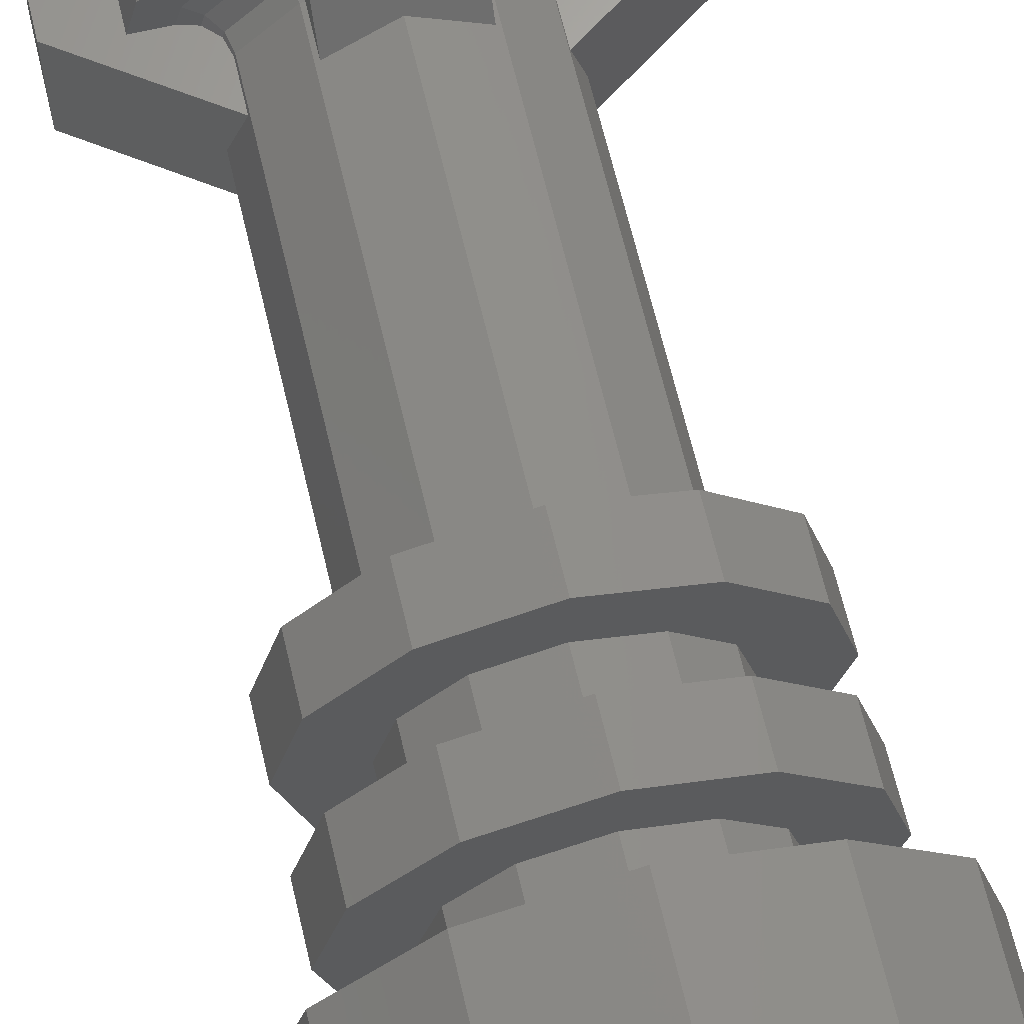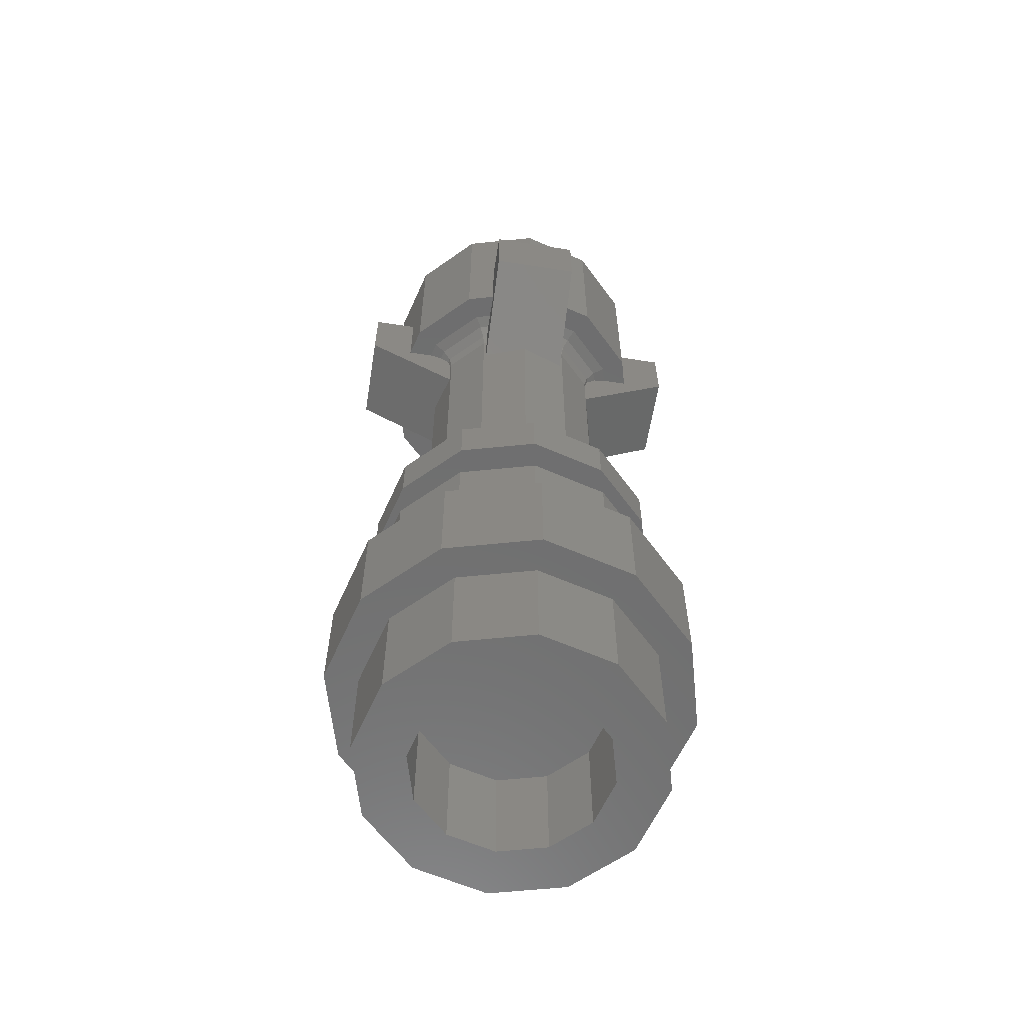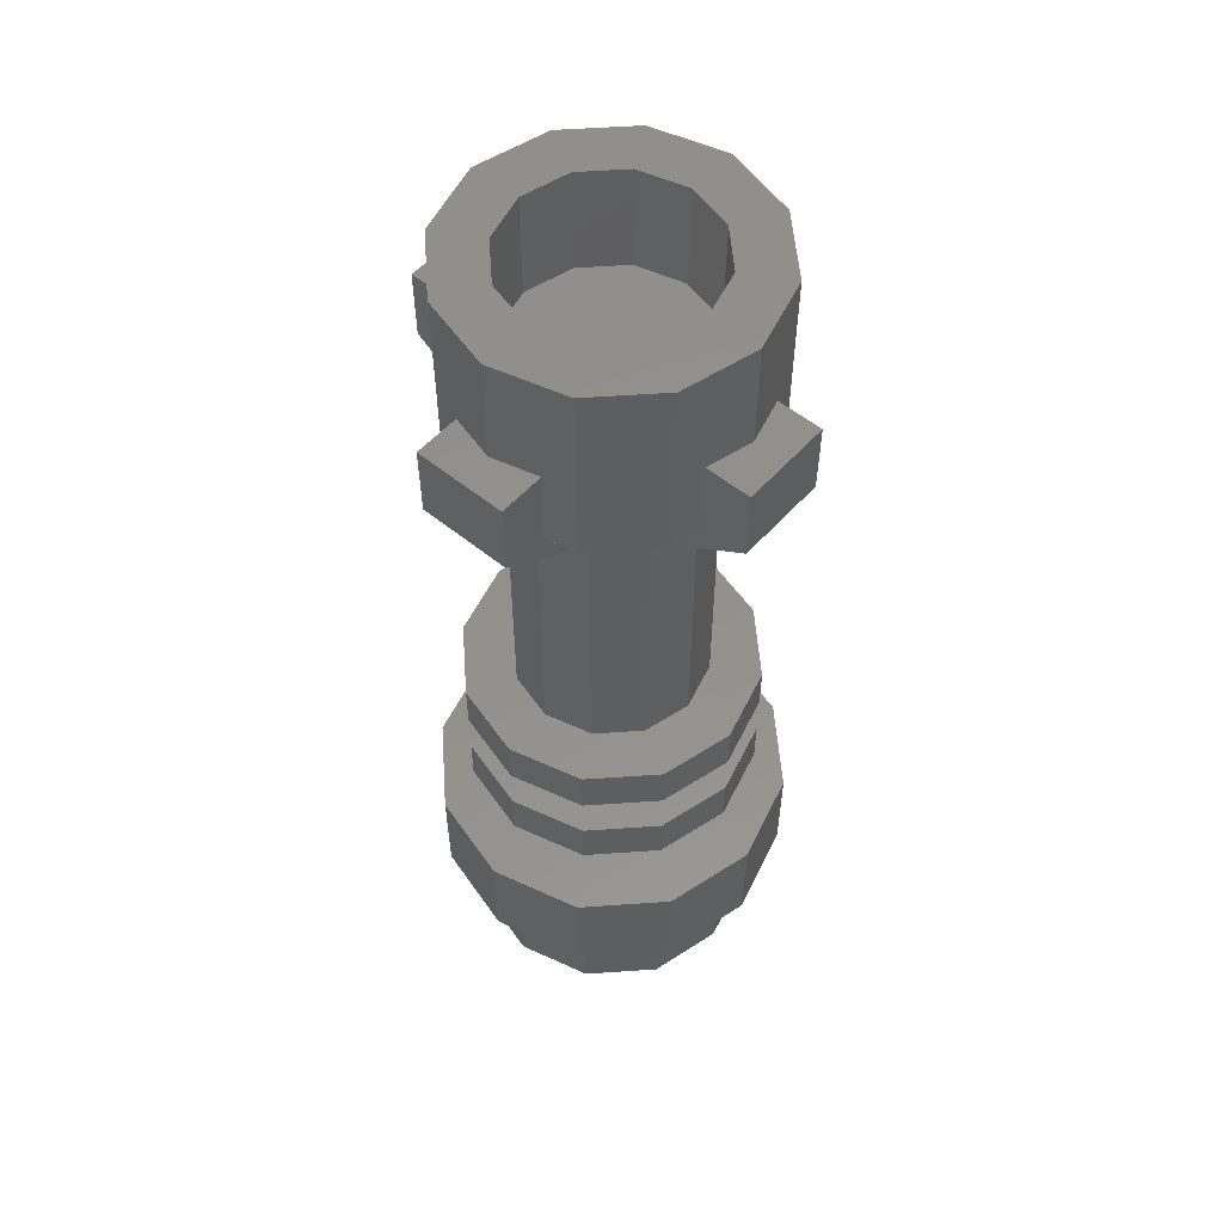
<metadata>
{"format":"stl","ext":"stl","renderer":"f3d","projection":"perspective","resolution":1024,"background":"white","views":[{"elev":65.2,"azim":-13.3,"up":"+Z"},{"elev":-60.6,"azim":80.9,"up":"+Y"},{"elev":54.7,"azim":-49.2,"up":"+Y"}]}
</metadata>
<code>
# stl→obj: 363 verts, 556 faces
v 0.2598 -1.039 0.15
v 0.15 -1.219 0.2598
v 0.2598 -1.219 0.15
v 0.15 -1.039 0.2598
v 0 -1.219 0.3
v 0 -1.039 0.3
v -0.15 -1.219 0.2598
v -0.15 -1.039 0.2598
v -0.2598 -1.219 0.15
v -0.2598 -1.039 0.15
v -0.3 -1.219 0
v -0.3 -1.039 0
v -0.2598 -1.039 -0.15
v -0.2598 -1.219 -0.15
v -0.15 -1.039 -0.2598
v -0.15 -1.219 -0.2598
v 0 -1.219 -0.3
v 0 -1.039 -0.3
v 0.15 -1.219 -0.2598
v 0.15 -1.039 -0.2598
v 0.2598 -1.219 -0.15
v 0.2598 -1.039 -0.15
v 0.3 -1.219 0
v 0.3 -1.039 0
v 0 -1.039 0
v 0 -1.219 0
v 0.2122 -0.879 0.1225
v 0.1225 -0.959 0.2122
v 0.2122 -0.959 0.1225
v 0.1225 -0.879 0.2122
v 0 -0.959 0.245
v 0 -0.879 0.245
v -0.1225 -0.959 0.2122
v -0.1225 -0.879 0.2122
v -0.2122 -0.959 0.1225
v -0.2122 -0.879 0.1225
v -0.245 -0.959 0
v -0.245 -0.879 0
v -0.2122 -0.959 -0.1225
v -0.2122 -0.879 -0.1225
v -0.1225 -0.959 -0.2122
v -0.1225 -0.879 -0.2122
v 0 -0.959 -0.245
v 0 -0.879 -0.245
v 0.1225 -0.959 -0.2122
v 0.1225 -0.879 -0.2122
v 0.2122 -0.959 -0.1225
v 0.2122 -0.879 -0.1225
v 0.245 -0.959 0
v 0.245 -0.879 0
v 0 -0.879 0
v 0 -0.959 0
v 0.2122 -0.719 0.1225
v 0.1225 -0.799 0.2122
v 0.2122 -0.799 0.1225
v 0.1225 -0.719 0.2122
v 0 -0.799 0.245
v 0 -0.719 0.245
v -0.1225 -0.799 0.2122
v -0.1225 -0.719 0.2122
v -0.2122 -0.799 0.1225
v -0.2122 -0.719 0.1225
v -0.245 -0.799 0
v -0.245 -0.719 0
v -0.2122 -0.799 -0.1225
v -0.2122 -0.719 -0.1225
v -0.1225 -0.799 -0.2122
v -0.1225 -0.719 -0.2122
v 0 -0.799 -0.245
v 0 -0.719 -0.245
v 0.1225 -0.799 -0.2122
v 0.1225 -0.719 -0.2122
v 0.2122 -0.799 -0.1225
v 0.2122 -0.719 -0.1225
v 0.245 -0.799 0
v 0.245 -0.719 0
v 0 -0.719 0
v 0 -0.799 0
v 0.075 -0.12 0.3
v 0.075 -0.2326 0.1399
v 0.075 -0.131 0.2249
v -0.075 0 0.3
v -0.075 -0.131 0.2249
v -0.075 -0.12 0.3
v 0.075 0 0.3
v 0.075 0 0.2249
v 0 0 0.245
v 0 -0.2184 0.16
v -0.075 -0.2326 0.1399
v -0.075 0 0.2249
v 0.075 -0.1735 0.1399
v 0.075 -0.1523 0.1456
v 0.075 -0.1367 0.1612
v 0.075 -0.131 0.1824
v -0.075 -0.1367 0.1612
v -0.075 -0.131 0.1824
v -0.075 -0.1735 0.1399
v -0.075 -0.1523 0.1456
v 0.245 0.179 0
v 0.2122 -0.131 0.1225
v 0.245 -0.131 0
v 0.1754 -0.131 0.1012
v 0.2025 -0.131 0
v 0.157 -0.1367 0.09064
v 0.1812 -0.1367 0
v 0.1435 -0.1523 0.08284
v 0.1657 -0.1523 0
v 0.1386 -0.1735 0.08
v 0.16 -0.1735 0
v 0.2122 0.179 0.1225
v 0.1225 -0.131 0.2122
v 0.1012 -0.131 0.1754
v 0.09064 -0.1367 0.157
v 0.08284 -0.1523 0.1435
v 0.08 -0.1735 0.1386
v 0.1225 0.179 0.2122
v 0 -0.131 0.245
v 0 -0.131 0.2025
v 0 -0.1367 0.1812
v 0 -0.1523 0.1657
v 0 -0.1735 0.16
v 0 0.179 0.245
v -0.1225 -0.131 0.2122
v -0.1012 -0.131 0.1754
v -0.09064 -0.1367 0.157
v -0.08284 -0.1523 0.1435
v -0.08 -0.1735 0.1386
v -0.1225 0.179 0.2122
v -0.2122 -0.131 0.1225
v -0.1754 -0.131 0.1012
v -0.157 -0.1367 0.09064
v -0.1435 -0.1523 0.08284
v -0.1386 -0.1735 0.08
v -0.2122 0.179 0.1225
v -0.245 -0.131 0
v -0.2025 -0.131 0
v -0.1812 -0.1367 0
v -0.1657 -0.1523 0
v -0.16 -0.1735 0
v -0.245 0.179 0
v -0.2122 -0.131 -0.1225
v -0.1754 -0.131 -0.1012
v -0.157 -0.1367 -0.09064
v -0.1435 -0.1523 -0.08284
v -0.1386 -0.1735 -0.08
v -0.2122 0.179 -0.1225
v -0.1225 -0.131 -0.2122
v -0.1012 -0.131 -0.1754
v -0.09064 -0.1367 -0.157
v -0.08284 -0.1523 -0.1435
v -0.08 -0.1735 -0.1386
v -0.1225 0.179 -0.2122
v 0 -0.131 -0.245
v 0 -0.131 -0.2025
v 0 -0.1367 -0.1812
v 0 -0.1523 -0.1657
v 0 -0.1735 -0.16
v 0 0.179 -0.245
v 0.1225 -0.131 -0.2122
v 0.1012 -0.131 -0.1754
v 0.09064 -0.1367 -0.157
v 0.08284 -0.1523 -0.1435
v 0.08 -0.1735 -0.1386
v 0.1225 0.179 -0.2122
v 0.2122 -0.131 -0.1225
v 0.1754 -0.131 -0.1012
v 0.157 -0.1367 -0.09064
v 0.1435 -0.1523 -0.08284
v 0.1386 -0.1735 -0.08
v 0.2122 0.179 -0.1225
v 0.1386 -0.719 0.08
v 0.16 -0.719 0
v 0.08 -0.719 0.1386
v 0 -0.719 0.16
v -0.08 -0.719 0.1386
v -0.1386 -0.719 0.08
v -0.16 -0.719 0
v -0.1386 -0.719 -0.08
v -0.08 -0.719 -0.1386
v 0 -0.719 -0.16
v 0.08 -0.719 -0.1386
v 0.1386 -0.719 -0.08
v -0.3 -0.12 0.075
v -0.1399 -0.2326 0.075
v -0.2249 -0.131 0.075
v -0.3 0 -0.075
v -0.2249 -0.131 -0.075
v -0.3 -0.12 -0.075
v -0.3 0 0.075
v -0.2249 0 0.075
v -0.245 0 0
v -0.16 -0.2184 0
v -0.1399 -0.2326 -0.075
v -0.2249 0 -0.075
v -0.1399 -0.1735 0.075
v -0.1456 -0.1523 0.075
v -0.1612 -0.1367 0.075
v -0.1824 -0.131 0.075
v -0.1612 -0.1367 -0.075
v -0.1824 -0.131 -0.075
v -0.1399 -0.1735 -0.075
v -0.1456 -0.1523 -0.075
v 0.3 -0.12 -0.075
v 0.1399 -0.2326 -0.075
v 0.2249 -0.131 -0.075
v 0.3 0 0.075
v 0.2249 -0.131 0.075
v 0.3 -0.12 0.075
v 0.3 0 -0.075
v 0.2249 0 -0.075
v 0.245 0 0
v 0.16 -0.2184 0
v 0.1399 -0.2326 0.075
v 0.2249 0 0.075
v 0.1399 -0.1735 -0.075
v 0.1456 -0.1523 -0.075
v 0.1612 -0.1367 -0.075
v 0.1824 -0.131 -0.075
v 0.1612 -0.1367 0.075
v 0.1824 -0.131 0.075
v 0.1399 -0.1735 0.075
v 0.1456 -0.1523 0.075
v -0.075 -0.12 -0.3
v -0.075 -0.2326 -0.1399
v -0.075 -0.131 -0.2249
v 0.075 0 -0.3
v 0.075 -0.131 -0.2249
v 0.075 -0.12 -0.3
v -0.075 0 -0.3
v -0.075 0 -0.2249
v 0 0 -0.245
v 0 -0.2184 -0.16
v 0.075 -0.2326 -0.1399
v 0.075 0 -0.2249
v -0.075 -0.1735 -0.1399
v -0.075 -0.1523 -0.1456
v -0.075 -0.1367 -0.1612
v -0.075 -0.131 -0.1824
v 0.075 -0.1367 -0.1612
v 0.075 -0.131 -0.1824
v 0.075 -0.1735 -0.1399
v 0.075 -0.1523 -0.1456
v 0.16 -0.799 0
v 0.1386 -0.799 0.08
v 0.1386 -0.879 0.08
v 0.16 -0.879 0
v 0.08 -0.799 0.1386
v 0.08 -0.879 0.1386
v 0 -0.799 0.16
v 0 -0.879 0.16
v -0.08 -0.799 0.1386
v -0.08 -0.879 0.1386
v -0.1386 -0.799 0.08
v -0.1386 -0.879 0.08
v -0.16 -0.799 0
v -0.16 -0.879 0
v -0.1386 -0.799 -0.08
v -0.1386 -0.879 -0.08
v -0.08 -0.799 -0.1386
v -0.08 -0.879 -0.1386
v 0 -0.799 -0.16
v 0 -0.879 -0.16
v 0.08 -0.799 -0.1386
v 0.08 -0.879 -0.1386
v 0.1386 -0.799 -0.08
v 0.1386 -0.879 -0.08
v 0.16 -0.959 0
v 0.1386 -0.959 0.08
v 0.1386 -1.039 0.08
v 0.16 -1.039 0
v 0.08 -0.959 0.1386
v 0.08 -1.039 0.1386
v 0 -0.959 0.16
v 0 -1.039 0.16
v -0.08 -0.959 0.1386
v -0.08 -1.039 0.1386
v -0.1386 -0.959 0.08
v -0.1386 -1.039 0.08
v -0.16 -0.959 0
v -0.16 -1.039 0
v -0.1386 -0.959 -0.08
v -0.1386 -1.039 -0.08
v -0.08 -0.959 -0.1386
v -0.08 -1.039 -0.1386
v 0 -0.959 -0.16
v 0 -1.039 -0.16
v 0.08 -0.959 -0.1386
v 0.08 -1.039 -0.1386
v 0.1386 -0.959 -0.08
v 0.1386 -1.039 -0.08
v 0.1386 -1.219 0.08
v 0.16 -1.397 0
v 0.1386 -1.397 0.08
v 0.08 -1.219 0.1386
v 0.08 -1.397 0.1386
v 0 -1.219 0.16
v -0.08 -1.219 0.1386
v 0 -1.397 0.16
v -0.1386 -1.219 0.08
v -0.08 -1.397 0.1386
v -0.16 -1.219 0
v -0.1386 -1.397 0.08
v -0.16 -1.397 0
v -0.1386 -1.219 -0.08
v -0.1386 -1.397 -0.08
v -0.08 -1.219 -0.1386
v -0.08 -1.397 -0.1386
v 0 -1.219 -0.16
v 0 -1.397 -0.16
v 0.08 -1.219 -0.1386
v 0.08 -1.397 -0.1386
v 0.1386 -1.219 -0.08
v 0.1386 -1.397 -0.08
v 0.16 -1.219 0
v 0.245 -1.397 0
v 0.2122 -1.397 0.1225
v 0.1225 -1.397 0.2122
v 0 -1.397 0.245
v -0.1225 -1.397 0.2122
v -0.2122 -1.397 0.1225
v -0.245 -1.397 0
v -0.2122 -1.397 -0.1225
v -0.1225 -1.397 -0.2122
v 0 -1.397 -0.245
v 0.1225 -1.397 -0.2122
v 0.2122 -1.397 -0.1225
v 0.245 -1.219 0
v 0.2122 -1.219 0.1225
v 0.1225 -1.219 0.2122
v 0 -1.219 0.245
v -0.1225 -1.219 0.2122
v -0.2122 -1.219 0.1225
v -0.245 -1.219 0
v -0.2122 -1.219 -0.1225
v -0.1225 -1.219 -0.2122
v 0 -1.219 -0.245
v 0.1225 -1.219 -0.2122
v 0.2122 -1.219 -0.1225
v 0.16 0.179 0
v 0.16 0 0
v 0.1386 0.179 0.08
v 0.1386 0 0.08
v 0 0 0
v 0.08 0.179 0.1386
v 0.08 0 0.1386
v 0 0.179 0.16
v 0 0 0.16
v -0.08 0.179 0.1386
v -0.08 0 0.1386
v -0.1386 0.179 0.08
v -0.1386 0 0.08
v -0.16 0.179 0
v -0.16 0 0
v -0.1386 0.179 -0.08
v -0.1386 0 -0.08
v -0.08 0.179 -0.1386
v -0.08 0 -0.1386
v 0 0.179 -0.16
v 0 0 -0.16
v 0.08 0.179 -0.1386
v 0.08 0 -0.1386
v 0.1386 0.179 -0.08
v 0.1386 0 -0.08
f 1 2 3
f 4 5 2
f 6 7 5
f 8 9 7
f 10 11 9
f 12 13 14
f 13 15 16
f 15 17 16
f 18 19 17
f 20 21 19
f 22 23 21
f 24 3 23
f 4 1 25
f 6 4 25
f 8 6 25
f 10 8 25
f 12 10 25
f 13 12 25
f 15 13 25
f 18 15 25
f 20 18 25
f 22 20 25
f 24 22 25
f 1 24 25
f 3 2 26
f 2 5 26
f 5 7 26
f 7 9 26
f 9 11 26
f 11 14 26
f 14 16 26
f 16 17 26
f 17 19 26
f 19 21 26
f 21 23 26
f 23 3 26
f 8 10 9
f 10 12 11
f 12 14 11
f 13 16 14
f 15 18 17
f 18 20 19
f 20 22 21
f 22 24 23
f 24 1 3
f 1 4 2
f 4 6 5
f 6 8 7
f 27 28 29
f 30 31 28
f 32 33 31
f 34 35 33
f 36 37 35
f 38 39 37
f 40 41 39
f 42 43 41
f 44 45 43
f 46 47 45
f 48 49 47
f 50 29 49
f 30 27 51
f 32 30 51
f 34 32 51
f 36 34 51
f 38 36 51
f 40 38 51
f 42 40 51
f 44 42 51
f 46 44 51
f 48 46 51
f 50 48 51
f 27 50 51
f 29 28 52
f 28 31 52
f 31 33 52
f 33 35 52
f 35 37 52
f 37 39 52
f 39 41 52
f 41 43 52
f 43 45 52
f 45 47 52
f 47 49 52
f 49 29 52
f 30 32 31
f 32 34 33
f 34 36 35
f 36 38 37
f 38 40 39
f 40 42 41
f 42 44 43
f 44 46 45
f 46 48 47
f 48 50 49
f 50 27 29
f 27 30 28
f 53 54 55
f 56 57 54
f 58 59 57
f 60 61 59
f 62 63 61
f 64 65 63
f 66 67 65
f 68 69 67
f 70 71 69
f 72 73 71
f 74 75 73
f 76 55 75
f 56 53 77
f 58 56 77
f 60 58 77
f 62 60 77
f 64 62 77
f 66 64 77
f 68 66 77
f 70 68 77
f 72 70 77
f 74 72 77
f 76 74 77
f 53 76 77
f 55 54 78
f 54 57 78
f 57 59 78
f 59 61 78
f 61 63 78
f 63 65 78
f 65 67 78
f 67 69 78
f 69 71 78
f 71 73 78
f 73 75 78
f 75 55 78
f 56 58 57
f 58 60 59
f 60 62 61
f 62 64 63
f 64 66 65
f 66 68 67
f 68 70 69
f 70 72 71
f 72 74 73
f 74 76 75
f 76 53 55
f 53 56 54
f 79 80 81
f 82 83 84
f 85 84 79
f 86 87 85
f 88 79 84
f 88 80 79
f 88 84 89
f 85 82 84
f 84 83 89
f 79 81 86
f 90 83 82
f 79 86 85
f 81 91 92
f 81 92 93
f 81 93 94
f 81 80 91
f 95 83 96
f 89 83 97
f 97 83 98
f 98 83 95
f 82 87 90
f 85 87 82
f 99 100 101
f 102 103 101
f 103 104 105
f 105 106 107
f 107 108 109
f 106 108 107
f 104 106 105
f 102 104 103
f 102 101 100
f 99 110 100
f 110 111 100
f 112 102 100
f 102 113 104
f 104 114 106
f 106 115 108
f 114 115 106
f 113 114 104
f 112 113 102
f 112 100 111
f 110 116 111
f 116 117 111
f 118 112 111
f 112 119 113
f 113 120 114
f 114 121 115
f 120 121 114
f 119 120 113
f 118 119 112
f 118 111 117
f 116 122 117
f 122 123 117
f 124 118 117
f 118 125 119
f 119 126 120
f 120 127 121
f 126 127 120
f 125 126 119
f 124 125 118
f 124 117 123
f 122 128 123
f 128 129 123
f 130 124 123
f 124 131 125
f 125 132 126
f 126 133 127
f 132 133 126
f 131 132 125
f 130 131 124
f 130 123 129
f 128 134 129
f 134 135 129
f 136 130 129
f 130 137 131
f 131 138 132
f 132 139 133
f 138 139 132
f 137 138 131
f 136 137 130
f 136 129 135
f 134 140 135
f 140 141 135
f 142 136 135
f 136 143 137
f 137 144 138
f 138 145 139
f 144 145 138
f 143 144 137
f 142 143 136
f 142 135 141
f 140 146 141
f 146 147 141
f 148 142 141
f 142 149 143
f 143 150 144
f 144 151 145
f 150 151 144
f 149 150 143
f 148 149 142
f 148 141 147
f 146 152 147
f 152 153 147
f 154 148 147
f 148 155 149
f 149 156 150
f 150 157 151
f 156 157 150
f 155 156 149
f 154 155 148
f 154 147 153
f 152 158 153
f 158 159 153
f 160 154 153
f 154 161 155
f 155 162 156
f 156 163 157
f 162 163 156
f 161 162 155
f 160 161 154
f 160 153 159
f 158 164 159
f 164 165 159
f 166 160 159
f 160 167 161
f 161 168 162
f 162 169 163
f 168 169 162
f 167 168 161
f 166 167 160
f 166 159 165
f 164 170 165
f 170 101 165
f 103 166 165
f 166 105 167
f 167 107 168
f 168 109 169
f 107 109 168
f 105 107 167
f 103 105 166
f 103 165 101
f 170 99 101
f 109 108 171
f 109 171 172
f 108 115 173
f 108 173 171
f 115 121 174
f 115 174 173
f 121 127 175
f 121 175 174
f 127 133 176
f 127 176 175
f 133 139 177
f 133 177 176
f 139 145 178
f 139 178 177
f 145 151 179
f 145 179 178
f 151 157 180
f 151 180 179
f 157 163 181
f 157 181 180
f 163 169 182
f 163 182 181
f 169 109 172
f 169 172 182
f 183 184 185
f 186 187 188
f 189 188 183
f 190 191 189
f 192 183 188
f 192 184 183
f 192 188 193
f 189 186 188
f 188 187 193
f 183 185 190
f 194 187 186
f 183 190 189
f 185 195 196
f 185 196 197
f 185 197 198
f 185 184 195
f 199 187 200
f 193 187 201
f 201 187 202
f 202 187 199
f 186 191 194
f 189 191 186
f 203 204 205
f 206 207 208
f 209 208 203
f 210 211 209
f 212 203 208
f 212 204 203
f 212 208 213
f 209 206 208
f 208 207 213
f 203 205 210
f 214 207 206
f 203 210 209
f 205 215 216
f 205 216 217
f 205 217 218
f 205 204 215
f 219 207 220
f 213 207 221
f 221 207 222
f 222 207 219
f 206 211 214
f 209 211 206
f 223 224 225
f 226 227 228
f 229 228 223
f 230 231 229
f 232 223 228
f 232 224 223
f 232 228 233
f 229 226 228
f 228 227 233
f 223 225 230
f 234 227 226
f 223 230 229
f 225 235 236
f 225 236 237
f 225 237 238
f 225 224 235
f 239 227 240
f 233 227 241
f 241 227 242
f 242 227 239
f 226 231 234
f 229 231 226
f 243 244 245
f 243 245 246
f 244 247 248
f 244 248 245
f 247 249 250
f 247 250 248
f 249 251 252
f 249 252 250
f 251 253 254
f 251 254 252
f 253 255 256
f 253 256 254
f 255 257 258
f 255 258 256
f 257 259 260
f 257 260 258
f 259 261 262
f 259 262 260
f 261 263 264
f 261 264 262
f 263 265 266
f 263 266 264
f 265 243 246
f 265 246 266
f 267 268 269
f 267 269 270
f 268 271 272
f 268 272 269
f 271 273 274
f 271 274 272
f 273 275 276
f 273 276 274
f 275 277 278
f 275 278 276
f 277 279 280
f 277 280 278
f 279 281 282
f 279 282 280
f 281 283 284
f 281 284 282
f 283 285 286
f 283 286 284
f 285 287 288
f 285 288 286
f 287 289 290
f 287 290 288
f 289 267 270
f 289 270 290
f 291 292 293
f 294 293 295
f 296 294 295
f 297 296 298
f 299 297 300
f 301 302 303
f 304 303 305
f 306 305 307
f 308 307 309
f 310 309 311
f 312 311 313
f 314 313 292
f 293 315 316
f 295 316 317
f 298 317 318
f 300 318 319
f 302 319 320
f 303 320 321
f 305 321 322
f 307 305 322
f 309 323 324
f 311 324 325
f 313 311 325
f 292 313 326
f 316 315 327
f 317 316 328
f 318 317 329
f 319 318 330
f 320 319 331
f 321 320 332
f 322 321 333
f 323 322 334
f 324 323 335
f 325 324 336
f 326 325 337
f 315 326 338
f 316 327 328
f 317 328 329
f 318 329 330
f 319 330 331
f 320 331 332
f 321 332 333
f 322 333 334
f 323 334 335
f 324 335 336
f 325 336 337
f 326 337 338
f 315 338 327
f 292 326 315
f 313 325 326
f 311 309 324
f 309 307 323
f 307 322 323
f 305 303 321
f 303 302 320
f 302 300 319
f 300 298 318
f 298 295 317
f 295 293 316
f 293 292 315
f 301 299 302
f 299 300 302
f 297 298 300
f 296 295 298
f 294 291 293
f 291 314 292
f 314 312 313
f 312 310 311
f 310 308 309
f 308 306 307
f 306 304 305
f 304 301 303
f 339 110 99
f 339 340 341
f 342 340 343
f 339 341 110
f 341 340 342
f 341 116 110
f 341 342 344
f 345 342 343
f 341 344 116
f 344 342 345
f 344 122 116
f 344 345 346
f 347 345 343
f 344 346 122
f 346 345 347
f 346 128 122
f 346 347 348
f 349 347 343
f 346 348 128
f 348 347 349
f 348 134 128
f 348 349 350
f 351 349 343
f 348 350 134
f 350 349 351
f 350 140 134
f 350 351 352
f 353 351 343
f 350 352 140
f 352 351 353
f 352 146 140
f 352 353 354
f 355 353 343
f 352 354 146
f 354 353 355
f 354 152 146
f 354 355 356
f 357 355 343
f 354 356 152
f 356 355 357
f 356 158 152
f 356 357 358
f 359 357 343
f 356 358 158
f 358 357 359
f 358 164 158
f 358 359 360
f 361 359 343
f 358 360 164
f 360 359 361
f 360 170 164
f 360 361 362
f 363 361 343
f 360 362 170
f 362 361 363
f 362 99 170
f 362 363 339
f 340 363 343
f 362 339 99
f 339 363 340

</code>
